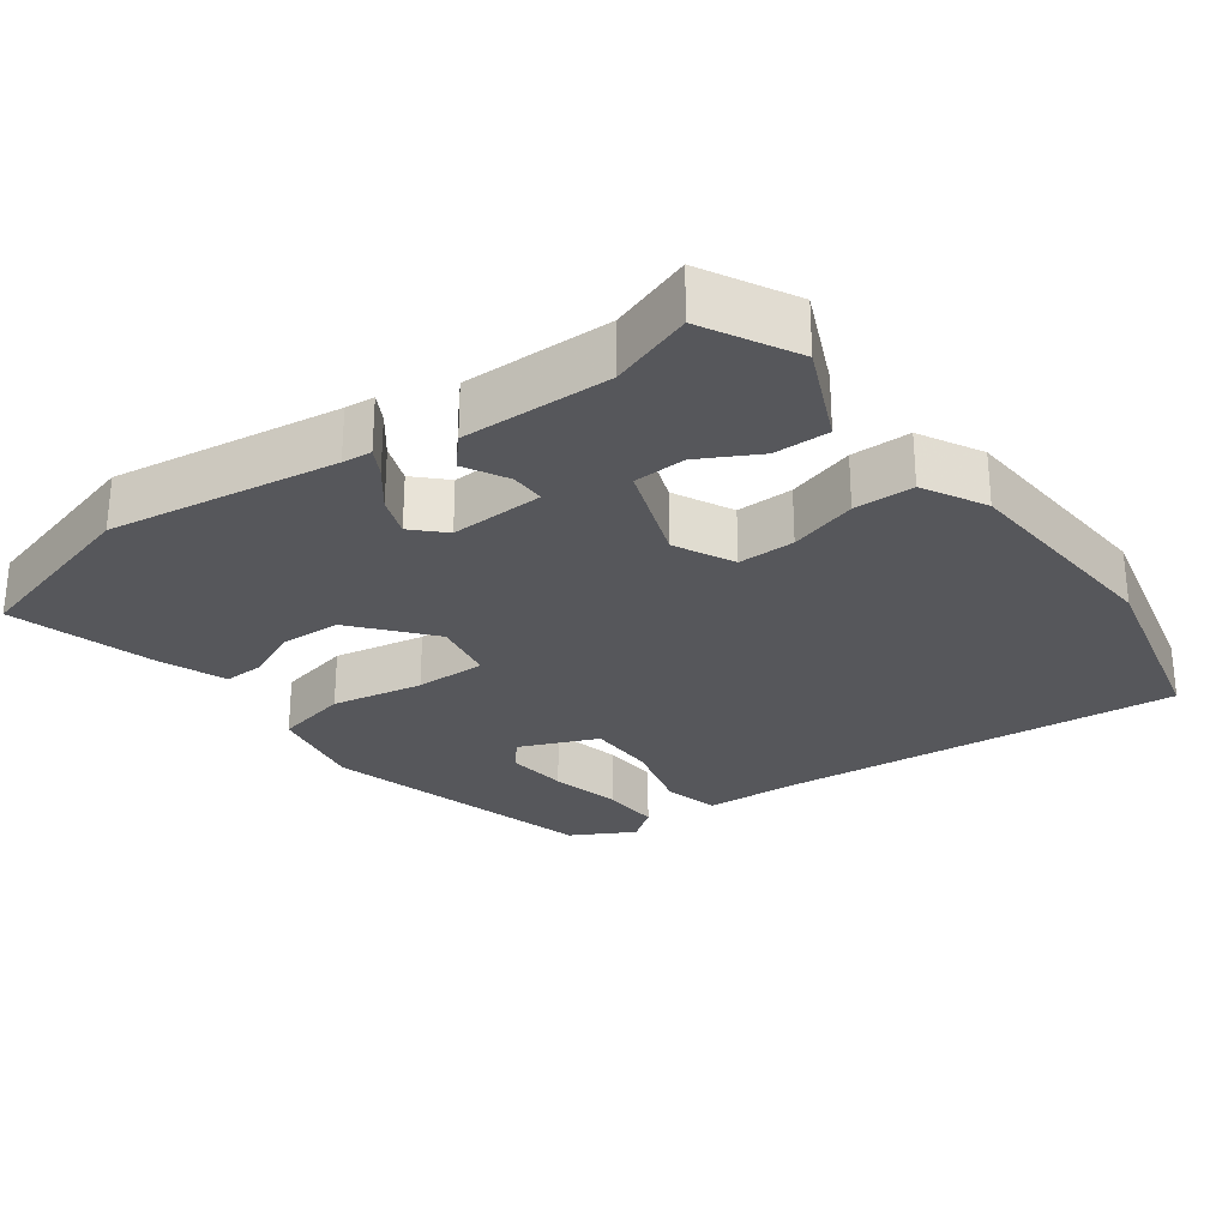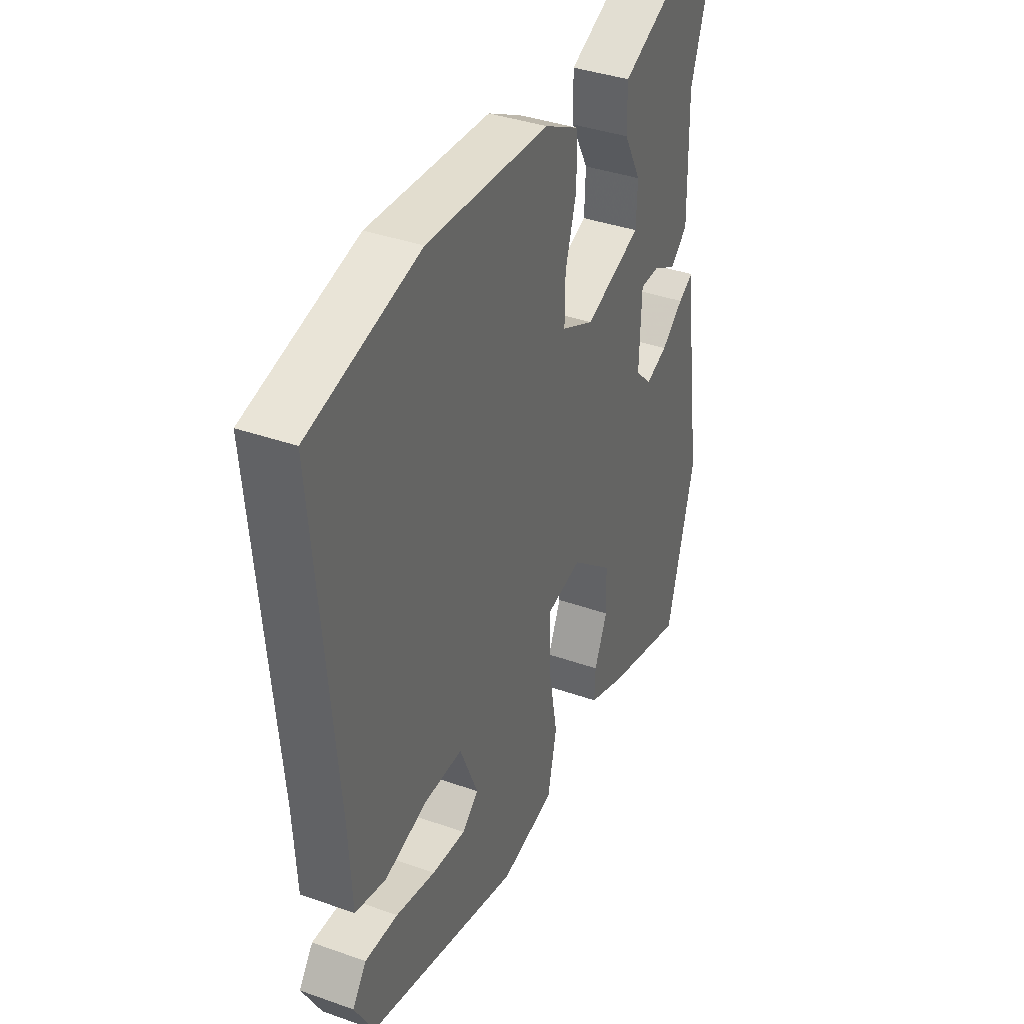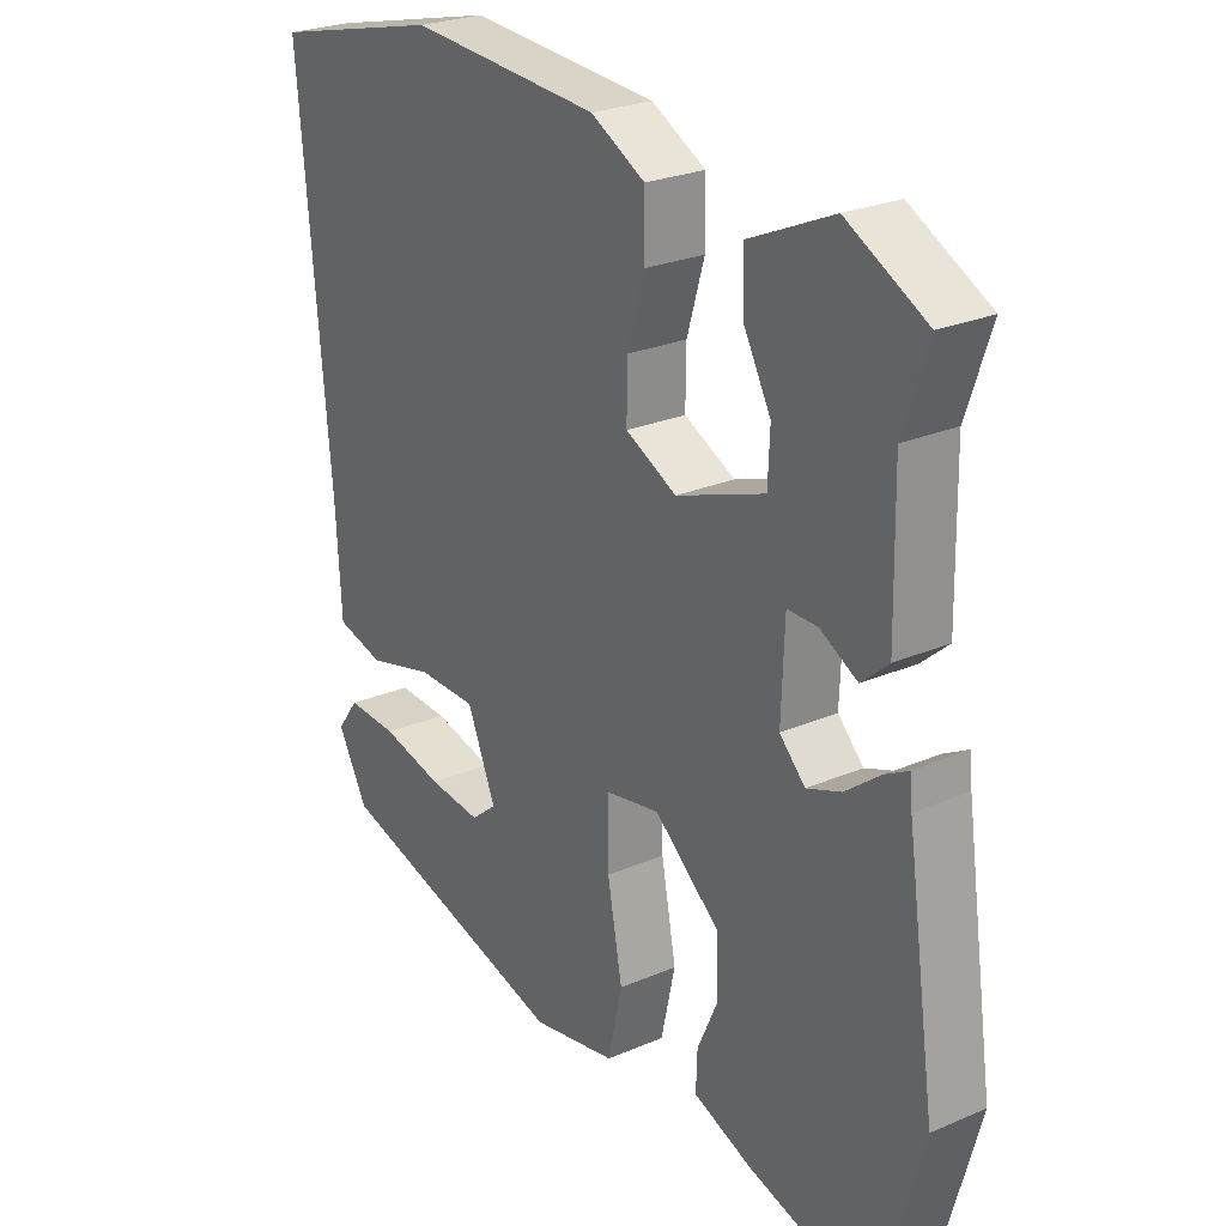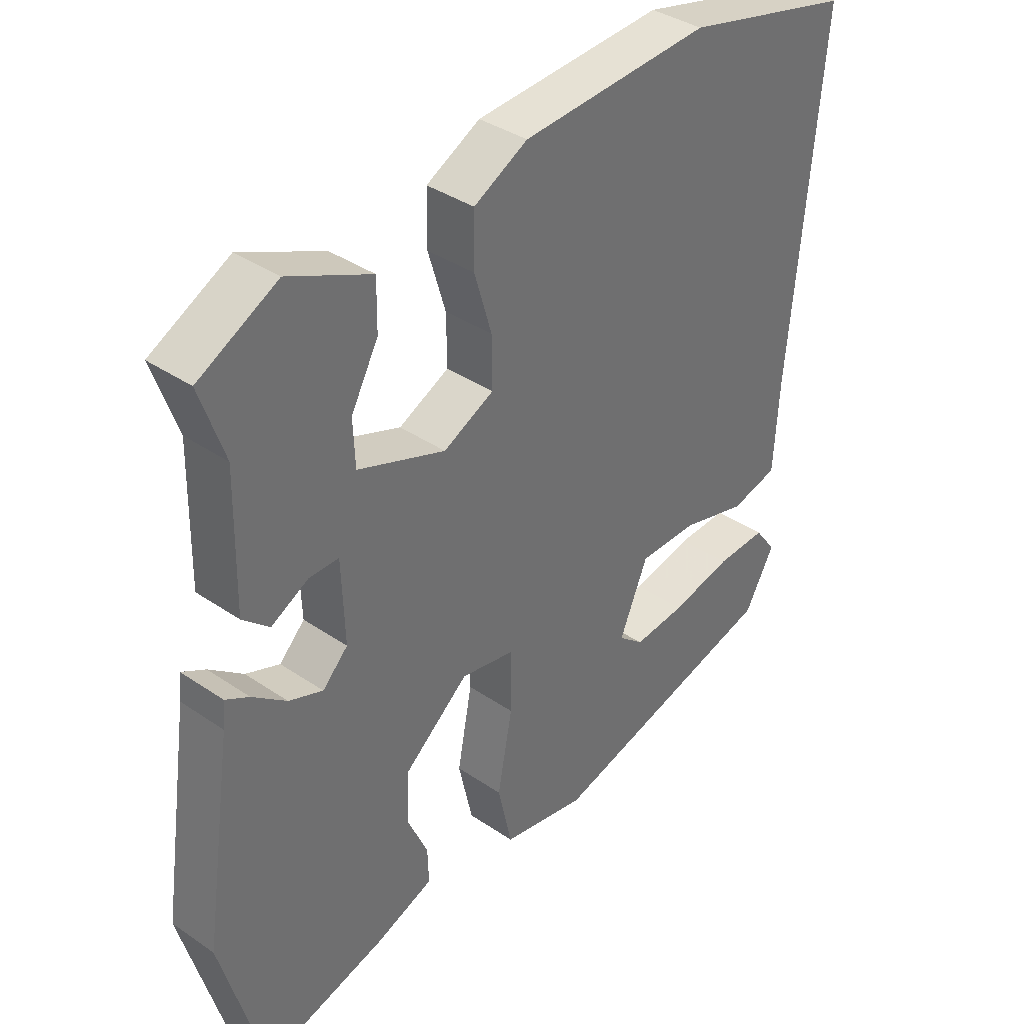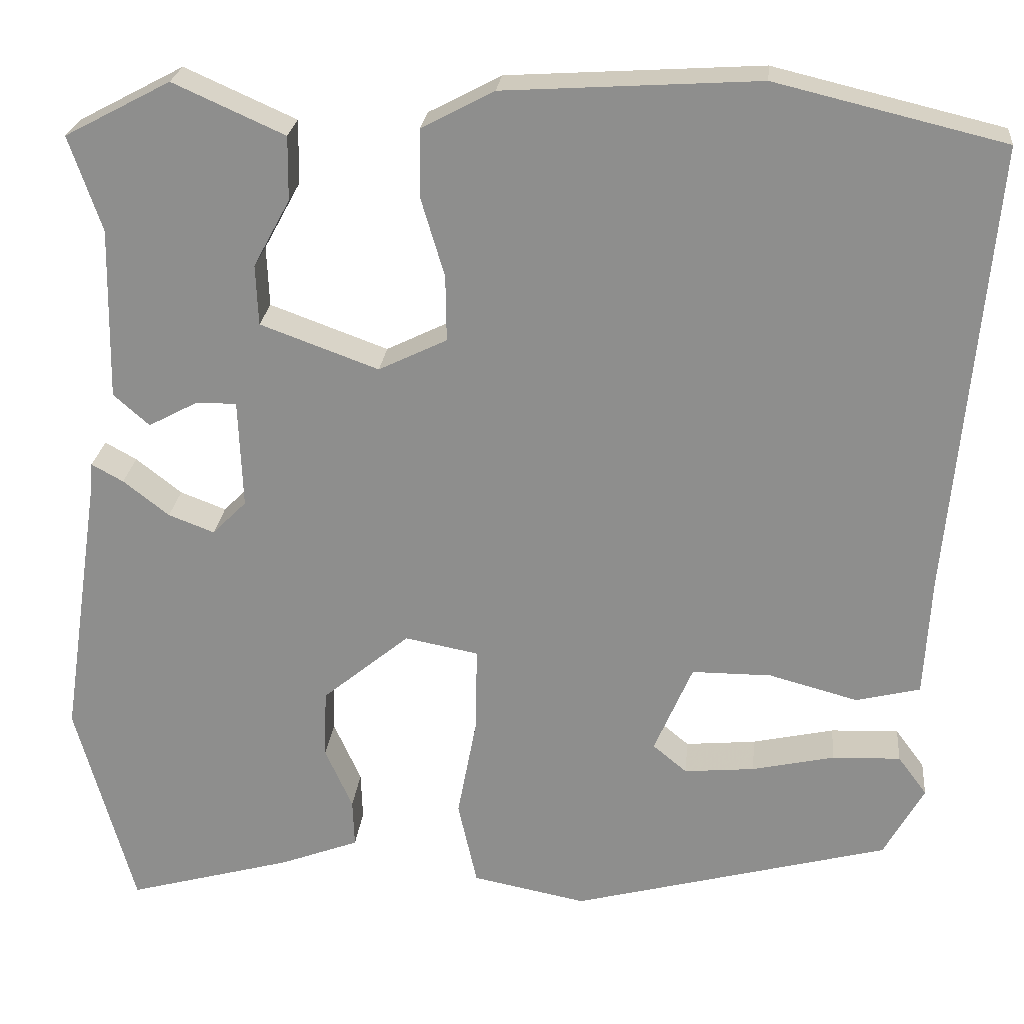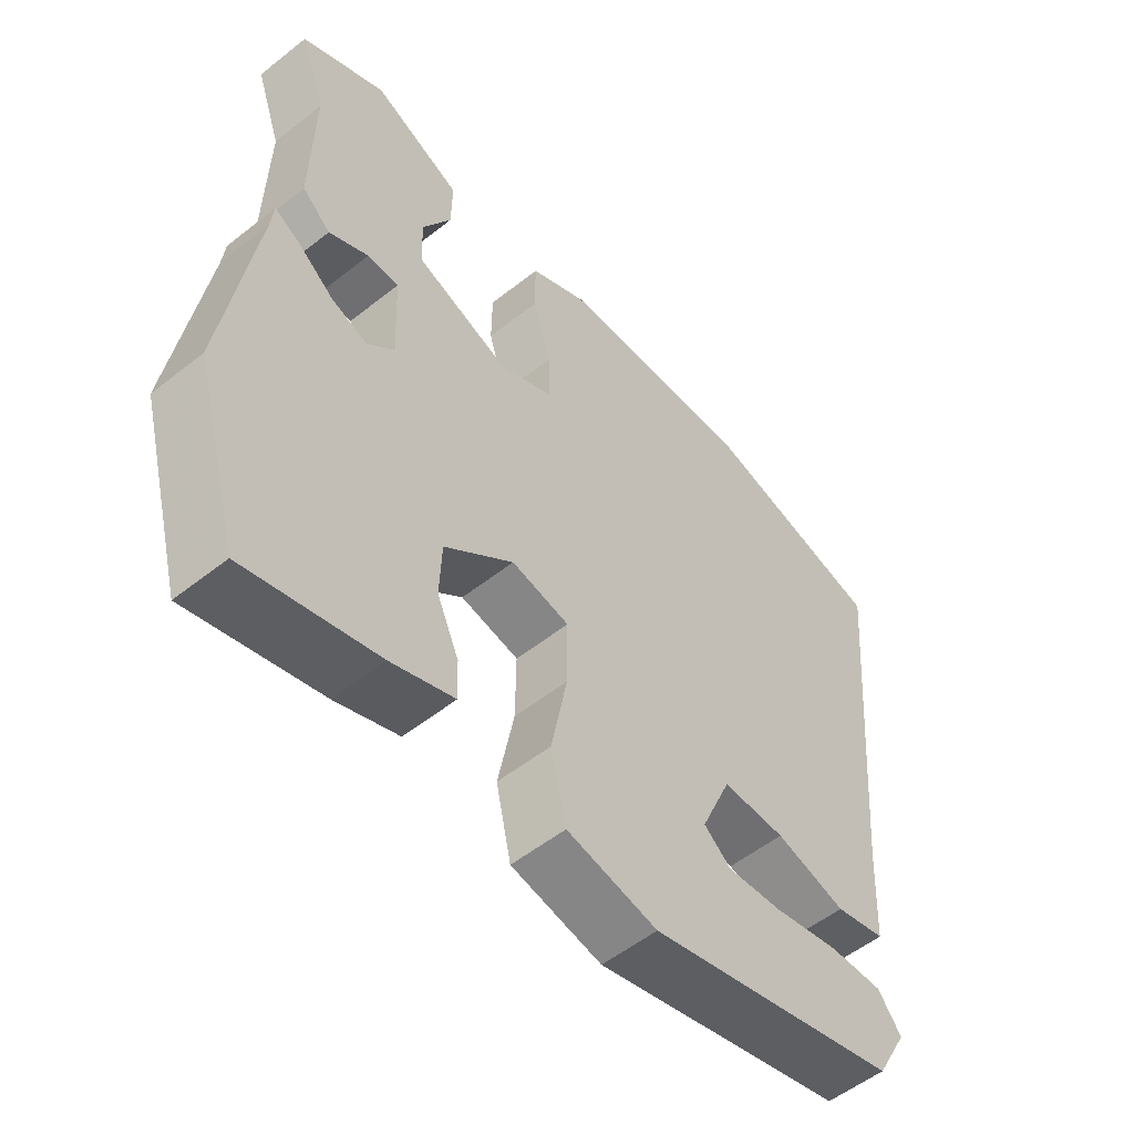
<metadata>
{"format":"obj","ext":"obj","renderer":"f3d","projection":"perspective","resolution":1024,"background":"white","views":[{"elev":-27.3,"azim":-53.5,"up":"+Y"},{"elev":37.8,"azim":114.3,"up":"+Z"},{"elev":25.5,"azim":-124.6,"up":"+Z"},{"elev":37.4,"azim":-48.8,"up":"+Z"},{"elev":24.2,"azim":5.6,"up":"+Z"},{"elev":-54.7,"azim":-50.1,"up":"+Z"}]}
</metadata>
<code>
v 0.491 0.07 -0.444
v 0.108 0.07 -0.545
v -0.029 0.07 -0.518
v -0.052 0.07 -0.415
v -0.028 0.07 -0.288
v -0.027 0.07 -0.189
v -0.115 0.07 -0.172
v -0.22 0.07 -0.259
v -0.223 0.07 -0.342
v -0.19 0.07 -0.416
v -0.188 0.07 -0.474
v -0.283 0.07 -0.51
v -0.482 0.07 -0.565
v -0.552 0.07 -0.31
v -0.505 0.07 0.007
v -0.501 0.07 0.048
v -0.463 0.07 0.027
v -0.408 0.07 -0.016
v -0.353 0.07 -0.037
v -0.312 0.07 0.004
v -0.317 0.07 0.135
v -0.365 0.07 0.135
v -0.425 0.07 0.103
v -0.468 0.07 0.141
v -0.464 0.07 0.348
v -0.503 0.07 0.462
v -0.376 0.07 0.529
v -0.242 0.07 0.469
v -0.243 0.07 0.392
v -0.287 0.07 0.311
v -0.284 0.07 0.238
v -0.142 0.07 0.186
v -0.06 0.07 0.226
v -0.061 0.07 0.305
v -0.089 0.07 0.399
v -0.088 0.07 0.482
v -0.001 0.07 0.528
v 0.305 0.07 0.547
v 0.58 0.07 0.481
v 0.531 0.07 -0.066
v 0.523 0.07 -0.211
v 0.446 0.07 -0.23
v 0.339 0.07 -0.201
v 0.243 0.07 -0.201
v 0.197 0.07 -0.309
v 0.238 0.07 -0.343
v 0.323 0.07 -0.335
v 0.422 0.07 -0.313
v 0.504 0.07 -0.31
v 0.539 0.07 -0.357
v 0.491 0 -0.444
v 0.108 0 -0.545
v -0.029 0 -0.518
v -0.052 0 -0.415
v -0.028 0 -0.288
v -0.027 0 -0.189
v -0.115 0 -0.172
v -0.22 0 -0.259
v -0.223 0 -0.342
v -0.19 0 -0.416
v -0.188 0 -0.474
v -0.283 0 -0.51
v -0.482 0 -0.565
v -0.552 0 -0.31
v -0.505 0 0.007
v -0.501 0 0.048
v -0.463 0 0.027
v -0.408 0 -0.016
v -0.353 0 -0.037
v -0.312 0 0.004
v -0.317 0 0.135
v -0.365 0 0.135
v -0.425 0 0.103
v -0.468 0 0.141
v -0.464 0 0.348
v -0.503 0 0.462
v -0.376 0 0.529
v -0.242 0 0.469
v -0.243 0 0.392
v -0.287 0 0.311
v -0.284 0 0.238
v -0.142 0 0.186
v -0.06 0 0.226
v -0.061 0 0.305
v -0.089 0 0.399
v -0.088 0 0.482
v -0.001 0 0.528
v 0.305 0 0.547
v 0.58 0 0.481
v 0.531 0 -0.066
v 0.523 0 -0.211
v 0.446 0 -0.23
v 0.339 0 -0.201
v 0.243 0 -0.201
v 0.197 0 -0.309
v 0.238 0 -0.343
v 0.323 0 -0.335
v 0.422 0 -0.313
v 0.504 0 -0.31
v 0.539 0 -0.357
f 47 48 49 50
f 46 47 50 1
f 40 41 42 43
f 40 43 44
f 39 40 44
f 38 39 44
f 37 38 44 45
f 34 35 36 37
f 33 34 37 45
f 27 28 29 30
f 25 26 27 30
f 25 30 31
f 22 23 24 25
f 21 22 25 31
f 20 21 31 32
f 15 16 17 18
f 15 18 19
f 14 15 19
f 13 14 19 20
f 9 10 11 12
f 8 9 12 13
f 2 3 4 5
f 46 1 2 5
f 45 46 5 6
f 32 33 45 6
f 8 13 20 32
f 7 8 32
f 6 7 32
f 100 99 98 97
f 51 100 97 96
f 93 92 91 90
f 94 93 90
f 94 90 89
f 94 89 88
f 95 94 88 87
f 87 86 85 84
f 95 87 84 83
f 80 79 78 77
f 80 77 76 75
f 81 80 75
f 75 74 73 72
f 81 75 72 71
f 82 81 71 70
f 68 67 66 65
f 69 68 65
f 69 65 64
f 70 69 64 63
f 62 61 60 59
f 63 62 59 58
f 55 54 53 52
f 55 52 51 96
f 56 55 96 95
f 56 95 83 82
f 82 70 63 58
f 82 58 57
f 82 57 56
f 1 51 52 2
f 2 52 53 3
f 3 53 54 4
f 4 54 55 5
f 5 55 56 6
f 6 56 57 7
f 7 57 58 8
f 8 58 59 9
f 9 59 60 10
f 10 60 61 11
f 11 61 62 12
f 12 62 63 13
f 13 63 64 14
f 14 64 65 15
f 15 65 66 16
f 16 66 67 17
f 17 67 68 18
f 18 68 69 19
f 19 69 70 20
f 20 70 71 21
f 21 71 72 22
f 22 72 73 23
f 23 73 74 24
f 24 74 75 25
f 25 75 76 26
f 26 76 77 27
f 27 77 78 28
f 28 78 79 29
f 29 79 80 30
f 30 80 81 31
f 31 81 82 32
f 32 82 83 33
f 33 83 84 34
f 34 84 85 35
f 35 85 86 36
f 36 86 87 37
f 37 87 88 38
f 38 88 89 39
f 39 89 90 40
f 40 90 91 41
f 41 91 92 42
f 42 92 93 43
f 43 93 94 44
f 44 94 95 45
f 45 95 96 46
f 46 96 97 47
f 47 97 98 48
f 48 98 99 49
f 49 99 100 50
f 50 100 51 1

</code>
